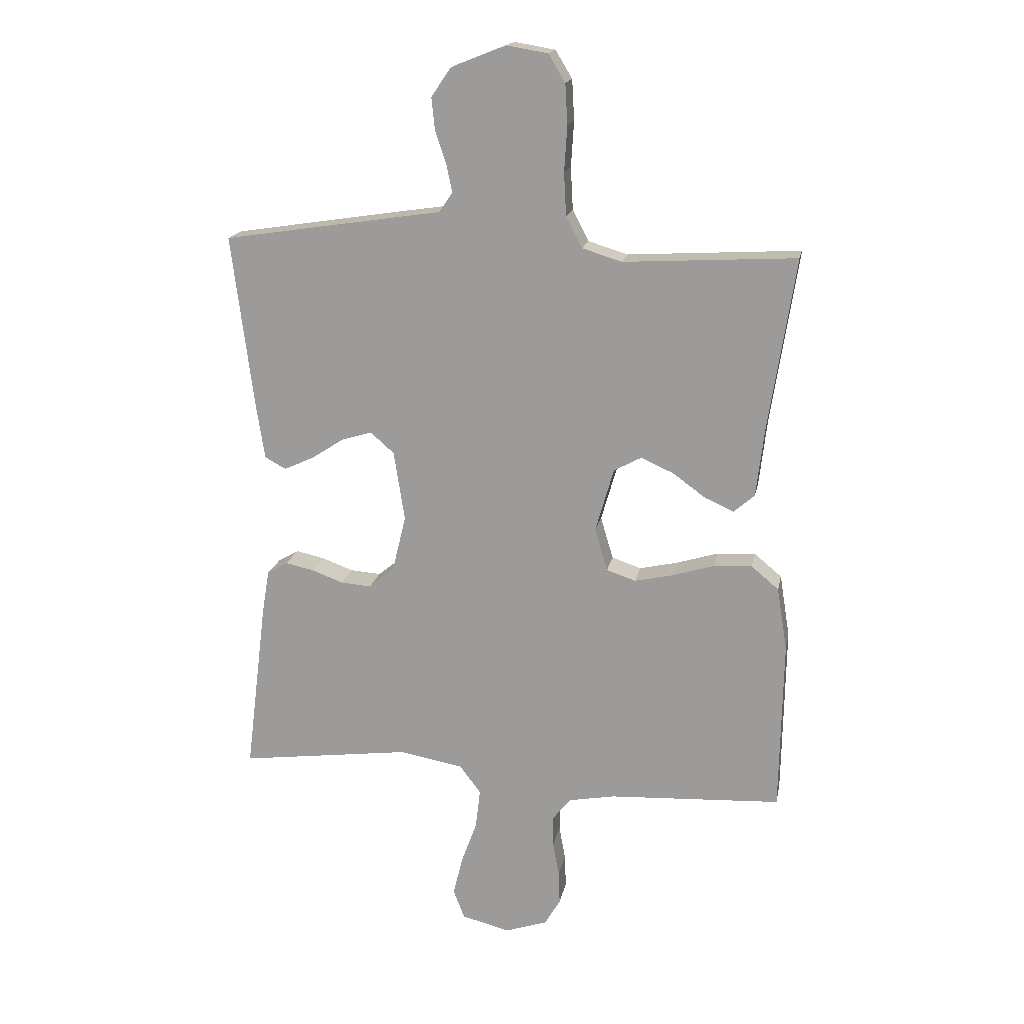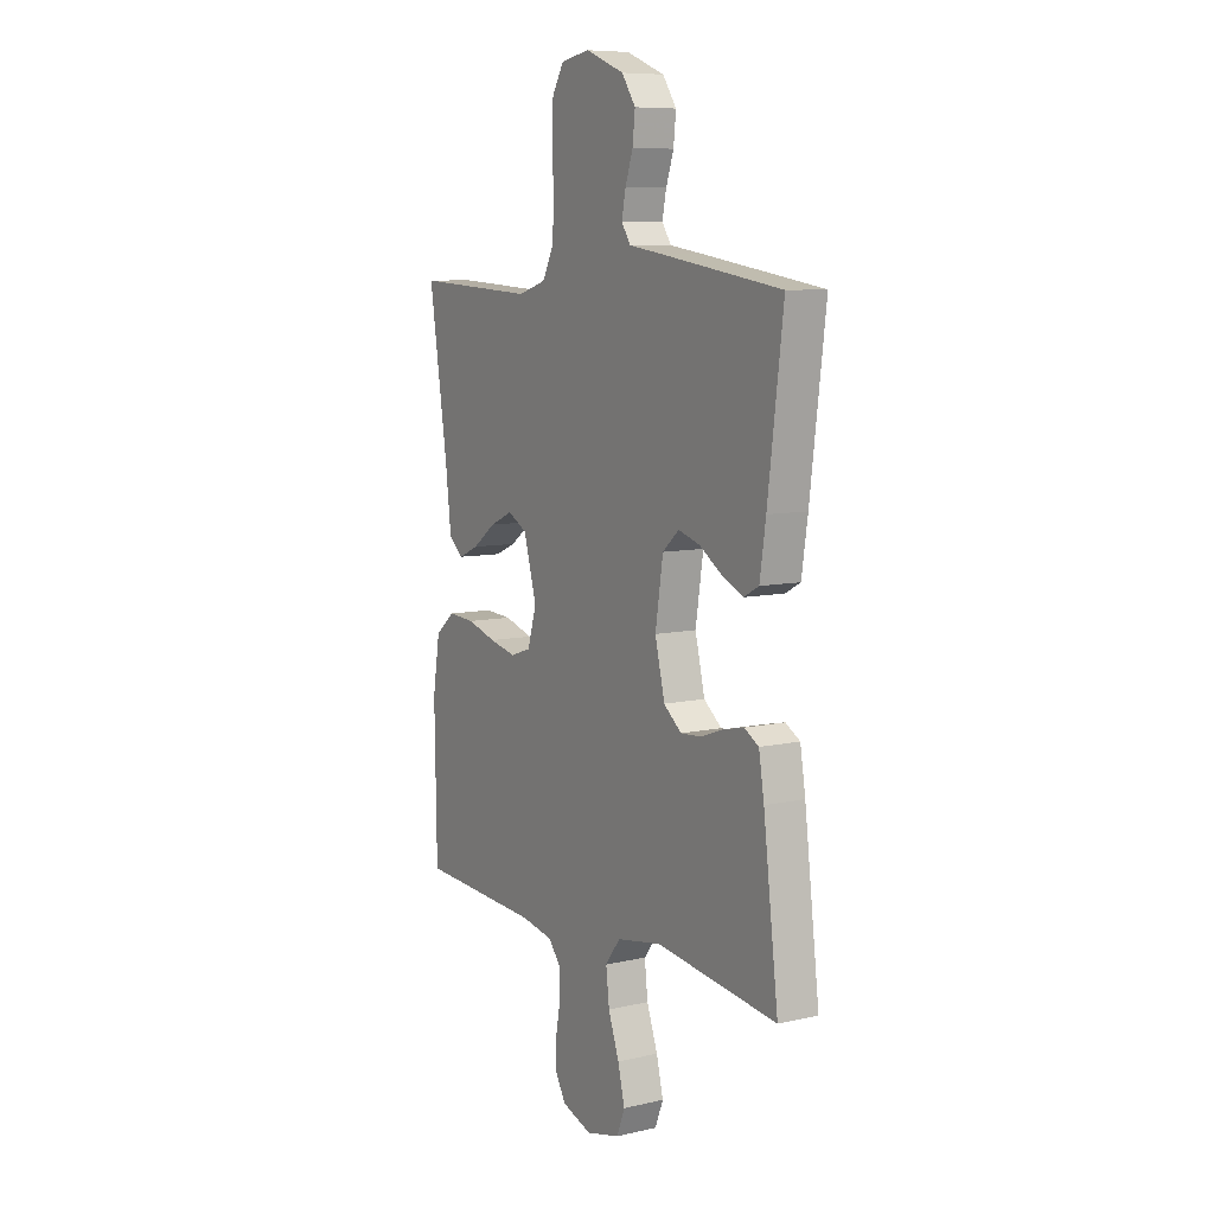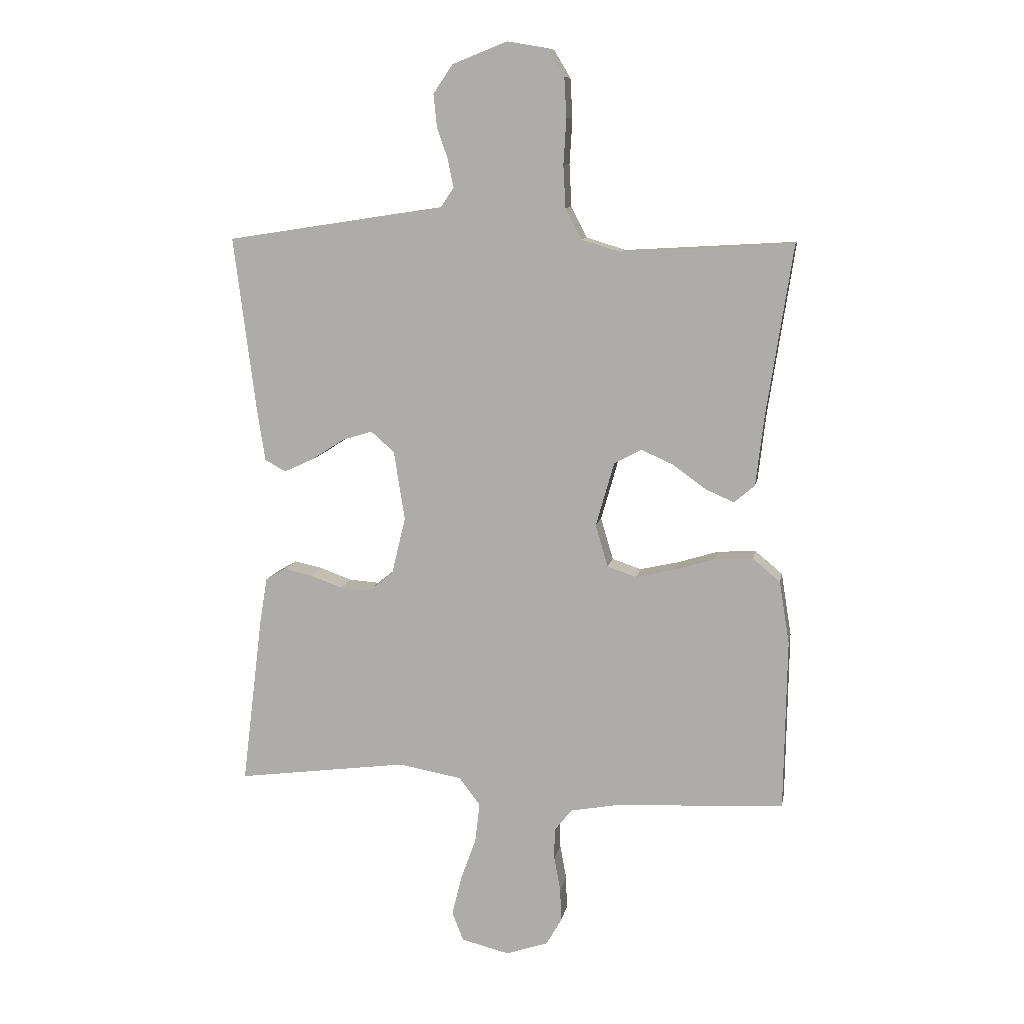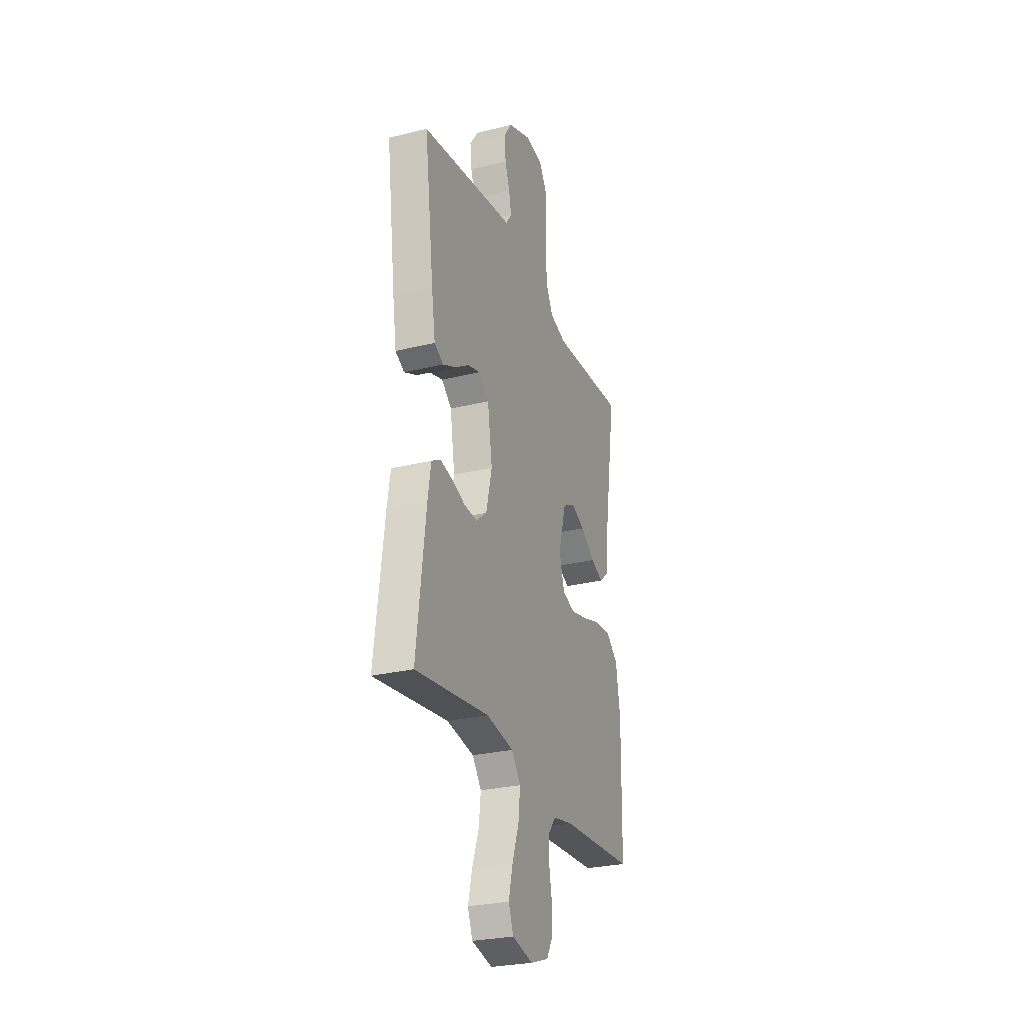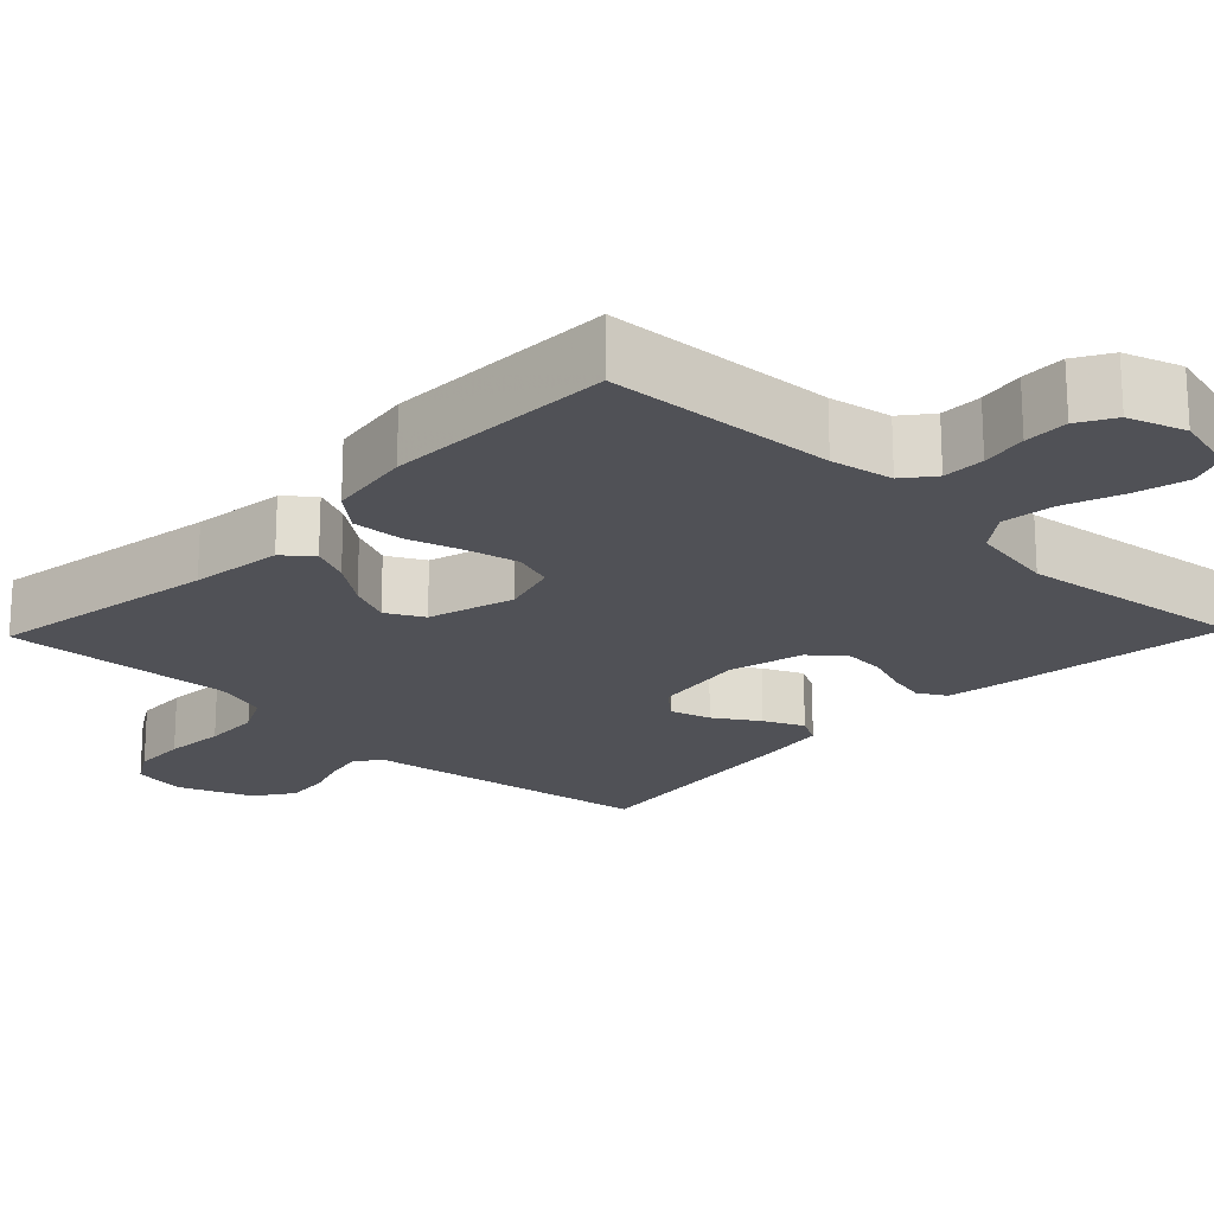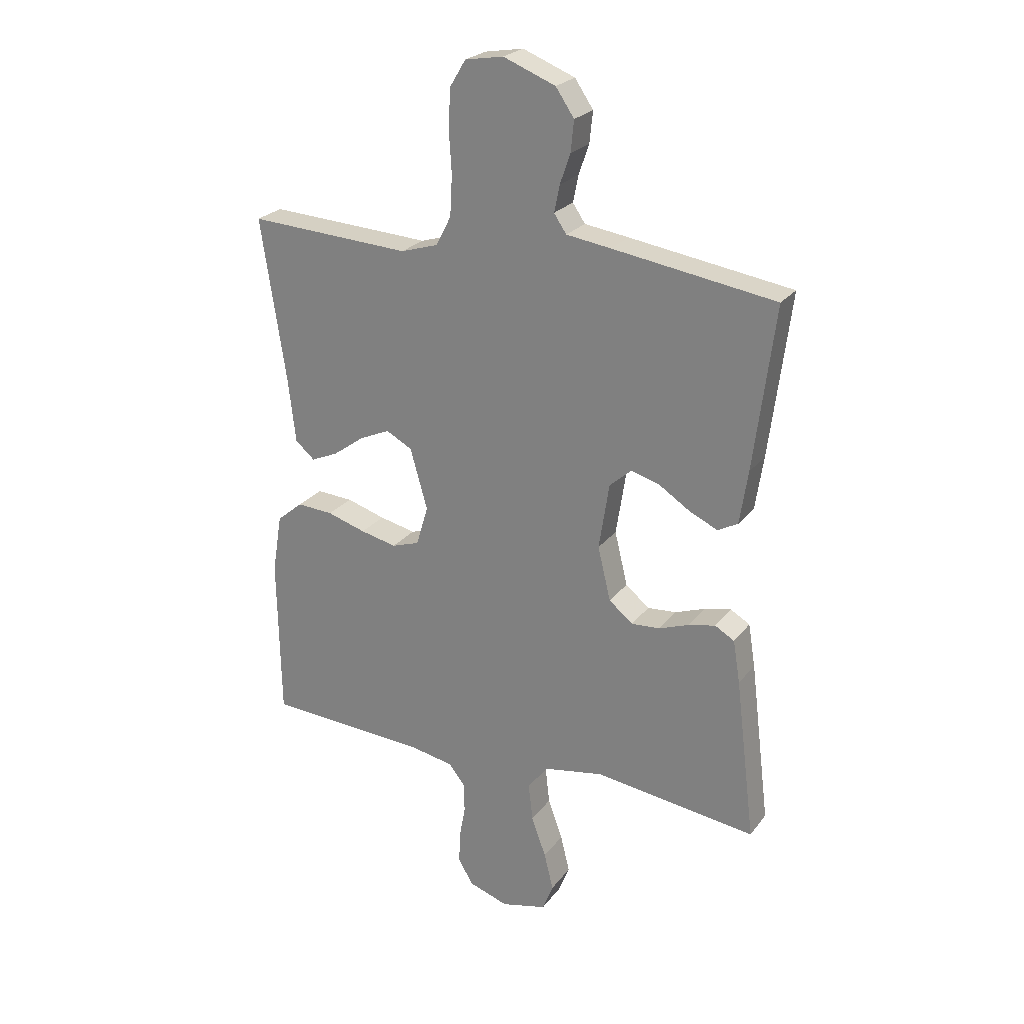
<metadata>
{"format":"obj","ext":"obj","renderer":"f3d","projection":"perspective","resolution":1024,"background":"white","views":[{"elev":17.6,"azim":11.0,"up":"+Z"},{"elev":8.4,"azim":-121.7,"up":"+Z"},{"elev":10.2,"azim":10.2,"up":"+Z"},{"elev":-27.4,"azim":-69.2,"up":"+Z"},{"elev":-20.4,"azim":136.0,"up":"+Y"},{"elev":24.4,"azim":-152.0,"up":"+Z"}]}
</metadata>
<code>
v 0.5 0.07 -0.5
v 0.2 0.07 -0.516
v 0.119 0.07 -0.531
v 0.088 0.07 -0.57
v 0.088 0.07 -0.625
v 0.099 0.07 -0.685
v 0.101 0.07 -0.743
v 0.074 0.07 -0.79
v 0 0.07 -0.815
v -0.084 0.07 -0.794
v -0.104 0.07 -0.743
v -0.087 0.07 -0.674
v -0.06 0.07 -0.599
v -0.052 0.07 -0.53
v -0.089 0.07 -0.481
v -0.2 0.07 -0.461
v -0.5 0.07 -0.5
v -0.463 0.07 -0.2
v -0.45 0.07 -0.121
v -0.414 0.07 -0.1
v -0.364 0.07 -0.111
v -0.309 0.07 -0.131
v -0.256 0.07 -0.135
v -0.212 0.07 -0.099
v -0.188 0.07 0
v -0.207 0.07 0.122
v -0.248 0.07 0.158
v -0.301 0.07 0.142
v -0.358 0.07 0.105
v -0.41 0.07 0.081
v -0.447 0.07 0.101
v -0.462 0.07 0.2
v -0.5 0.07 0.5
v -0.2 0.07 0.546
v -0.118 0.07 0.558
v -0.095 0.07 0.592
v -0.105 0.07 0.641
v -0.124 0.07 0.696
v -0.13 0.07 0.753
v -0.096 0.07 0.803
v 0 0.07 0.841
v 0.071 0.07 0.829
v 0.1 0.07 0.781
v 0.104 0.07 0.711
v 0.099 0.07 0.632
v 0.103 0.07 0.558
v 0.131 0.07 0.504
v 0.2 0.07 0.483
v 0.5 0.07 0.5
v 0.454 0.07 0.2
v 0.44 0.07 0.08
v 0.404 0.07 0.049
v 0.354 0.07 0.071
v 0.296 0.07 0.113
v 0.24 0.07 0.138
v 0.192 0.07 0.112
v 0.16 0.07 0
v 0.182 0.07 -0.074
v 0.233 0.07 -0.091
v 0.3 0.07 -0.076
v 0.372 0.07 -0.054
v 0.439 0.07 -0.05
v 0.487 0.07 -0.09
v 0.505 0.07 -0.2
v 0.5 0 -0.5
v 0.2 0 -0.516
v 0.119 0 -0.531
v 0.088 0 -0.57
v 0.088 0 -0.625
v 0.099 0 -0.685
v 0.101 0 -0.743
v 0.074 0 -0.79
v 0 0 -0.815
v -0.084 0 -0.794
v -0.104 0 -0.743
v -0.087 0 -0.674
v -0.06 0 -0.599
v -0.052 0 -0.53
v -0.089 0 -0.481
v -0.2 0 -0.461
v -0.5 0 -0.5
v -0.463 0 -0.2
v -0.45 0 -0.121
v -0.414 0 -0.1
v -0.364 0 -0.111
v -0.309 0 -0.131
v -0.256 0 -0.135
v -0.212 0 -0.099
v -0.188 0 0
v -0.207 0 0.122
v -0.248 0 0.158
v -0.301 0 0.142
v -0.358 0 0.105
v -0.41 0 0.081
v -0.447 0 0.101
v -0.462 0 0.2
v -0.5 0 0.5
v -0.2 0 0.546
v -0.118 0 0.558
v -0.095 0 0.592
v -0.105 0 0.641
v -0.124 0 0.696
v -0.13 0 0.753
v -0.096 0 0.803
v 0 0 0.841
v 0.071 0 0.829
v 0.1 0 0.781
v 0.104 0 0.711
v 0.099 0 0.632
v 0.103 0 0.558
v 0.131 0 0.504
v 0.2 0 0.483
v 0.5 0 0.5
v 0.454 0 0.2
v 0.44 0 0.08
v 0.404 0 0.049
v 0.354 0 0.071
v 0.296 0 0.113
v 0.24 0 0.138
v 0.192 0 0.112
v 0.16 0 0
v 0.182 0 -0.074
v 0.233 0 -0.091
v 0.3 0 -0.076
v 0.372 0 -0.054
v 0.439 0 -0.05
v 0.487 0 -0.09
v 0.505 0 -0.2
f 63 64 1 2
f 60 61 62 63
f 59 60 63 2
f 58 59 2 3
f 57 58 3 4
f 51 52 53 54
f 50 51 54 55
f 48 49 50 55
f 47 48 55 56
f 42 43 44 45
f 42 45 46
f 41 42 46
f 40 41 46
f 37 38 39 40
f 36 37 40 46
f 35 36 46 47
f 28 29 30 31
f 27 28 31 32
f 19 20 21 22
f 19 22 23
f 16 17 18 19
f 15 16 19 23
f 14 15 23 24
f 10 11 12 13
f 8 9 10 13
f 8 13 14
f 5 6 7 8
f 4 5 8 14
f 57 4 14 24
f 27 32 33 34
f 26 27 34 35
f 25 26 35 47
f 47 56 57
f 24 25 47 57
f 66 65 128 127
f 127 126 125 124
f 66 127 124 123
f 67 66 123 122
f 68 67 122 121
f 118 117 116 115
f 119 118 115 114
f 119 114 113 112
f 120 119 112 111
f 109 108 107 106
f 110 109 106
f 110 106 105
f 110 105 104
f 104 103 102 101
f 110 104 101 100
f 111 110 100 99
f 95 94 93 92
f 96 95 92 91
f 86 85 84 83
f 87 86 83
f 83 82 81 80
f 87 83 80 79
f 88 87 79 78
f 77 76 75 74
f 77 74 73 72
f 78 77 72
f 72 71 70 69
f 78 72 69 68
f 88 78 68 121
f 98 97 96 91
f 99 98 91 90
f 111 99 90 89
f 121 120 111
f 121 111 89 88
f 1 65 66 2
f 2 66 67 3
f 3 67 68 4
f 4 68 69 5
f 5 69 70 6
f 6 70 71 7
f 7 71 72 8
f 8 72 73 9
f 9 73 74 10
f 10 74 75 11
f 11 75 76 12
f 12 76 77 13
f 13 77 78 14
f 14 78 79 15
f 15 79 80 16
f 16 80 81 17
f 17 81 82 18
f 18 82 83 19
f 19 83 84 20
f 20 84 85 21
f 21 85 86 22
f 22 86 87 23
f 23 87 88 24
f 24 88 89 25
f 25 89 90 26
f 26 90 91 27
f 27 91 92 28
f 28 92 93 29
f 29 93 94 30
f 30 94 95 31
f 31 95 96 32
f 32 96 97 33
f 33 97 98 34
f 34 98 99 35
f 35 99 100 36
f 36 100 101 37
f 37 101 102 38
f 38 102 103 39
f 39 103 104 40
f 40 104 105 41
f 41 105 106 42
f 42 106 107 43
f 43 107 108 44
f 44 108 109 45
f 45 109 110 46
f 46 110 111 47
f 47 111 112 48
f 48 112 113 49
f 49 113 114 50
f 50 114 115 51
f 51 115 116 52
f 52 116 117 53
f 53 117 118 54
f 54 118 119 55
f 55 119 120 56
f 56 120 121 57
f 57 121 122 58
f 58 122 123 59
f 59 123 124 60
f 60 124 125 61
f 61 125 126 62
f 62 126 127 63
f 63 127 128 64
f 64 128 65 1

</code>
